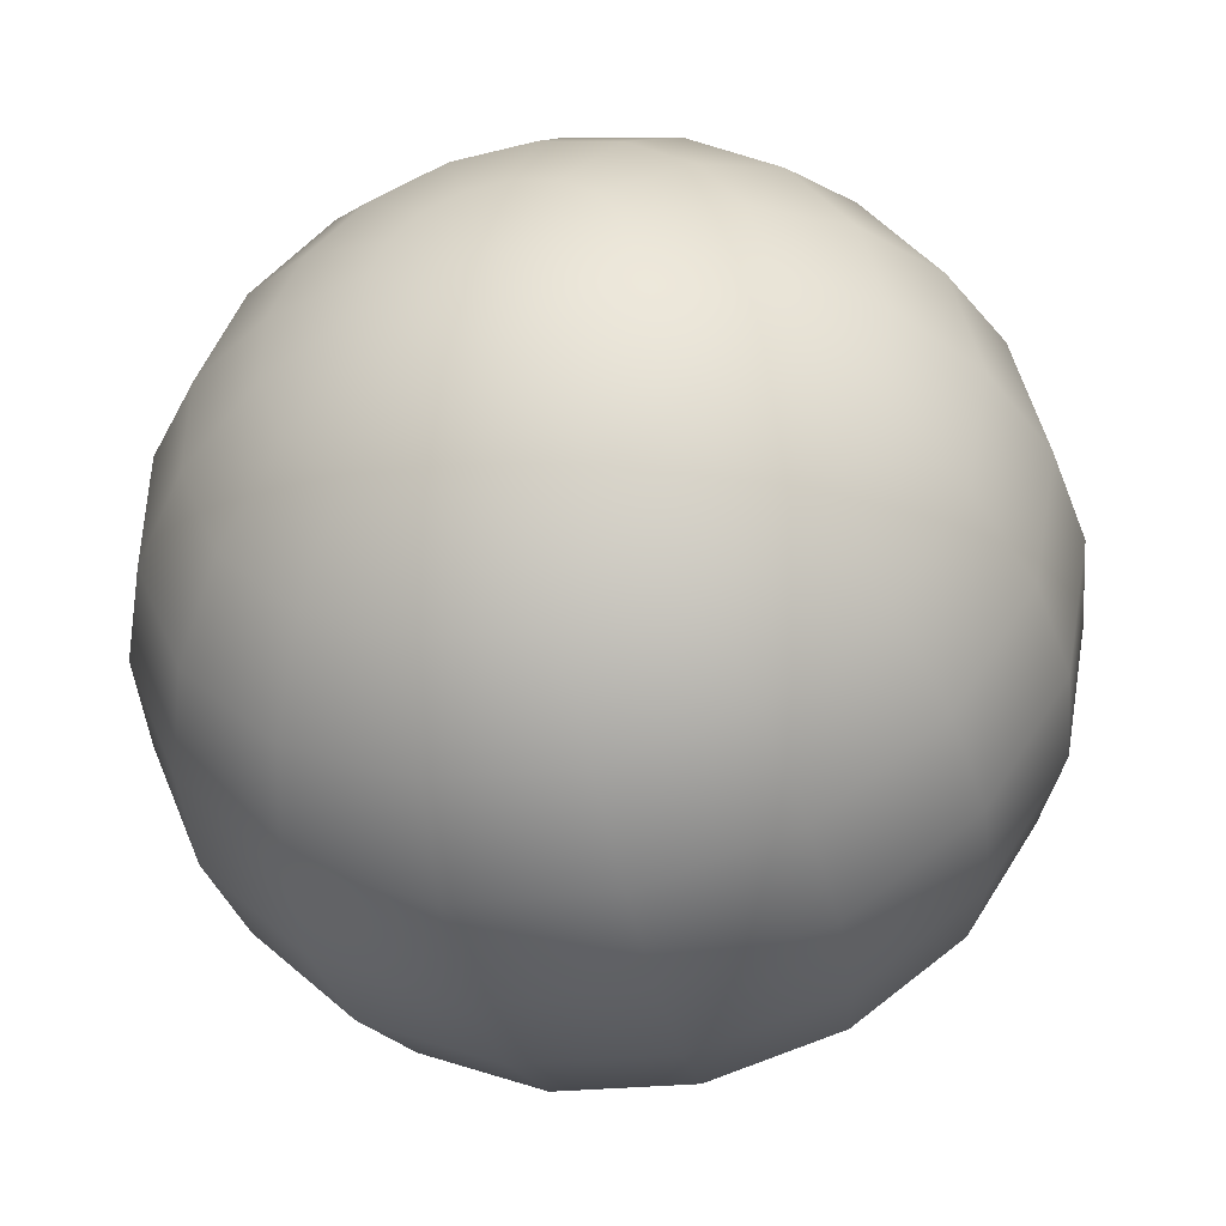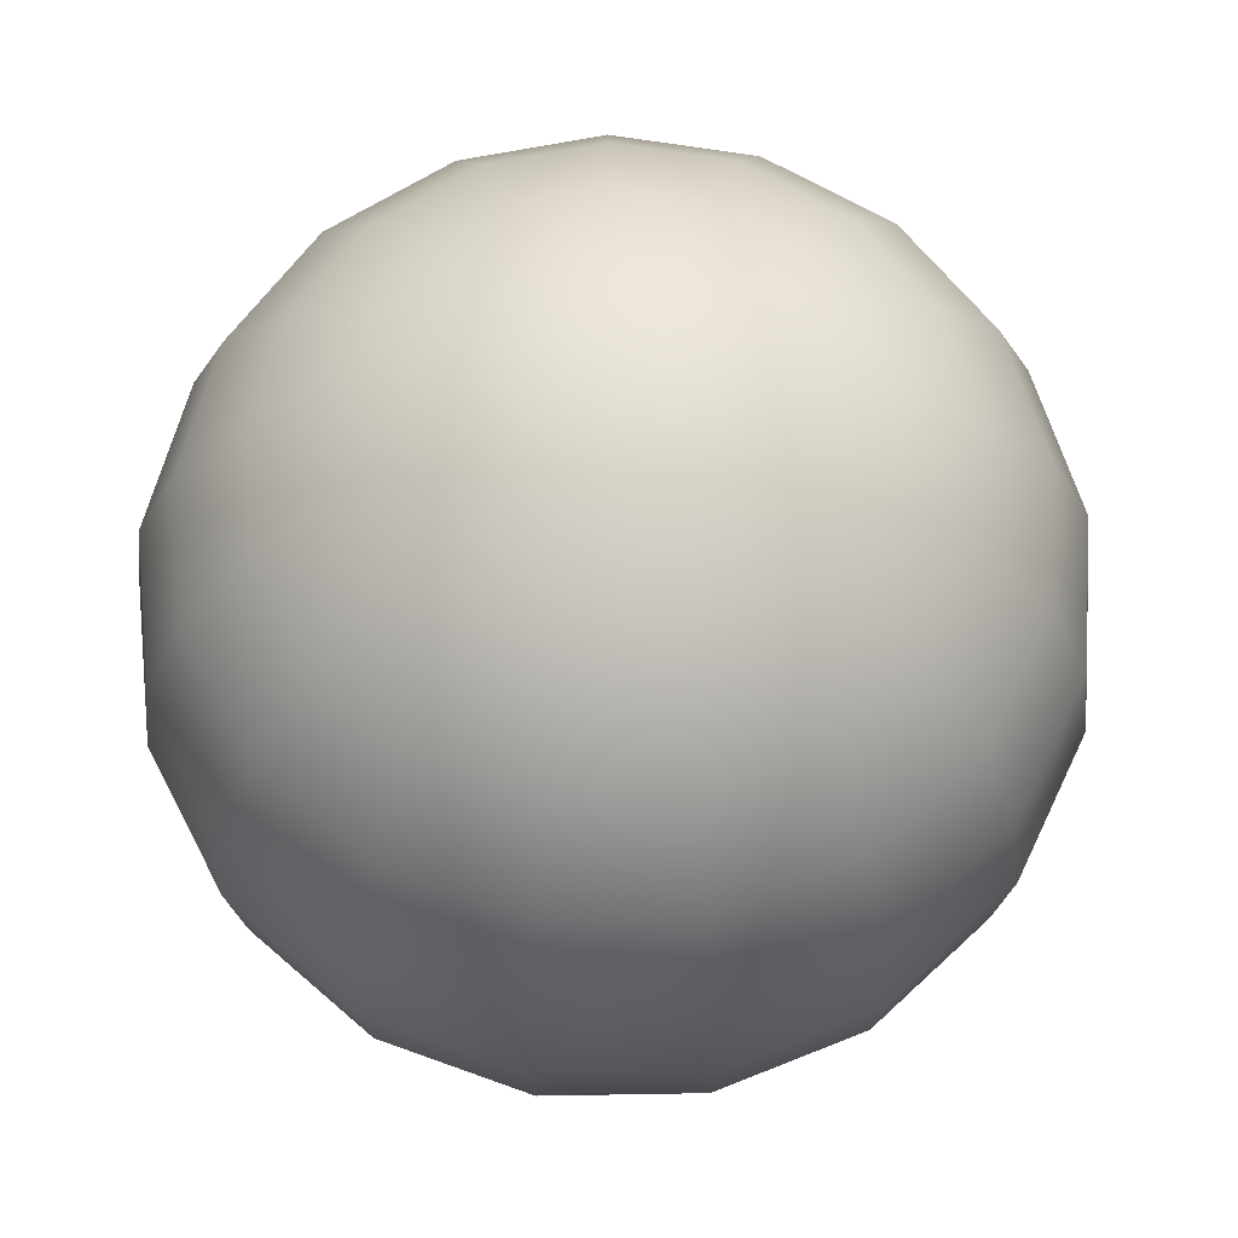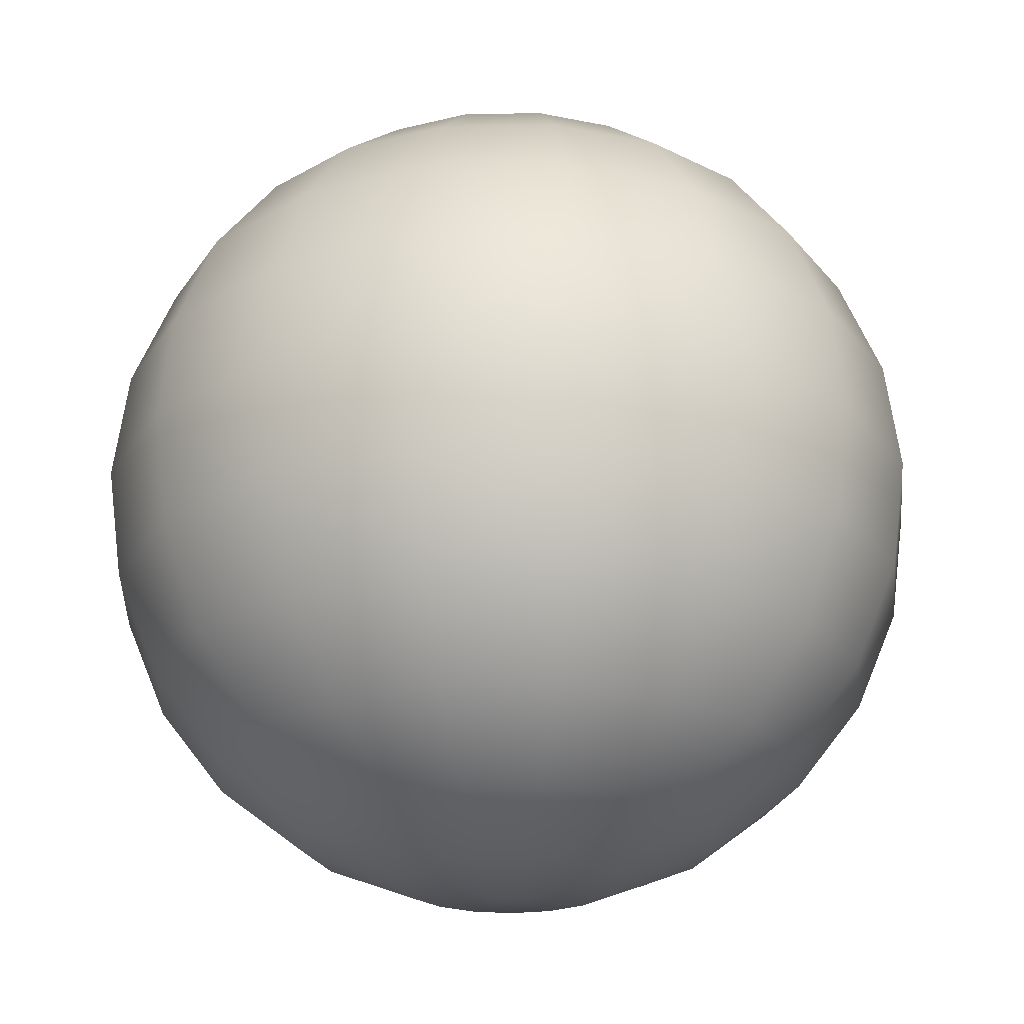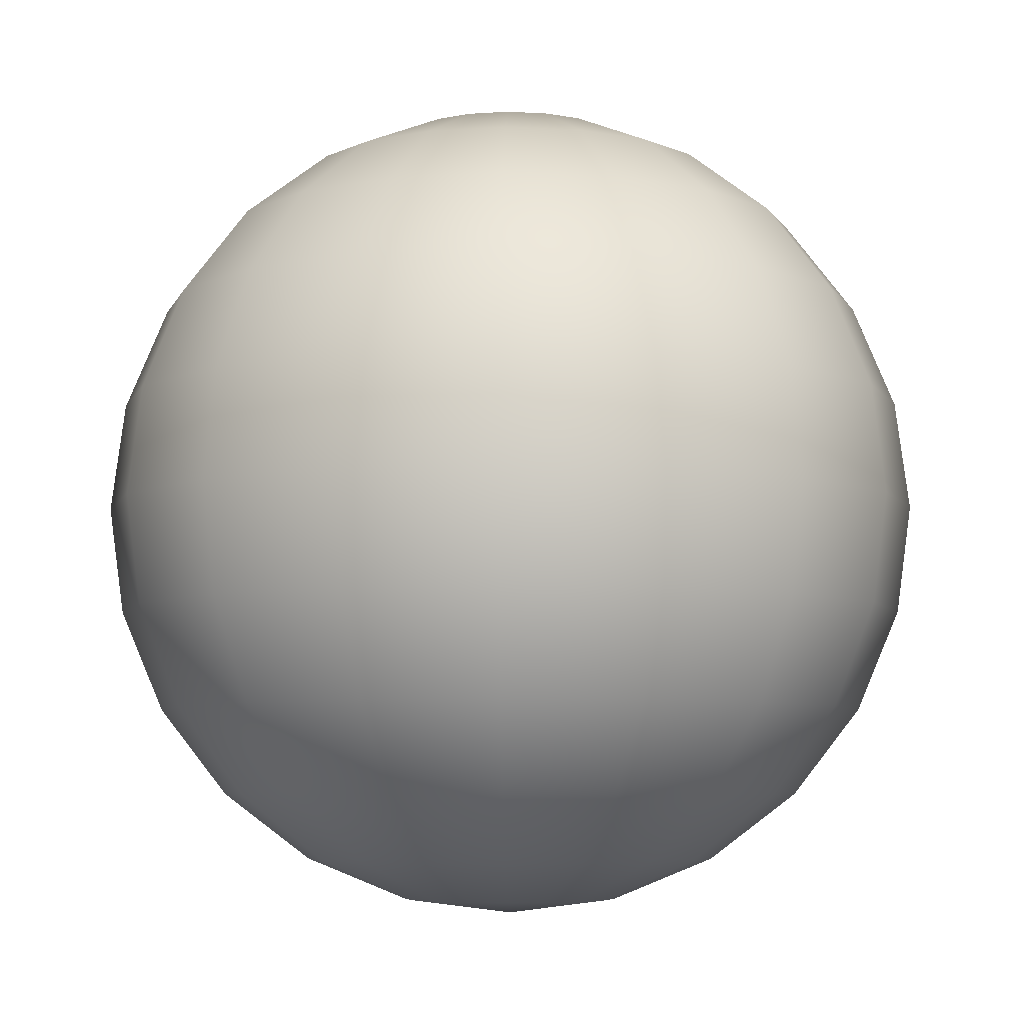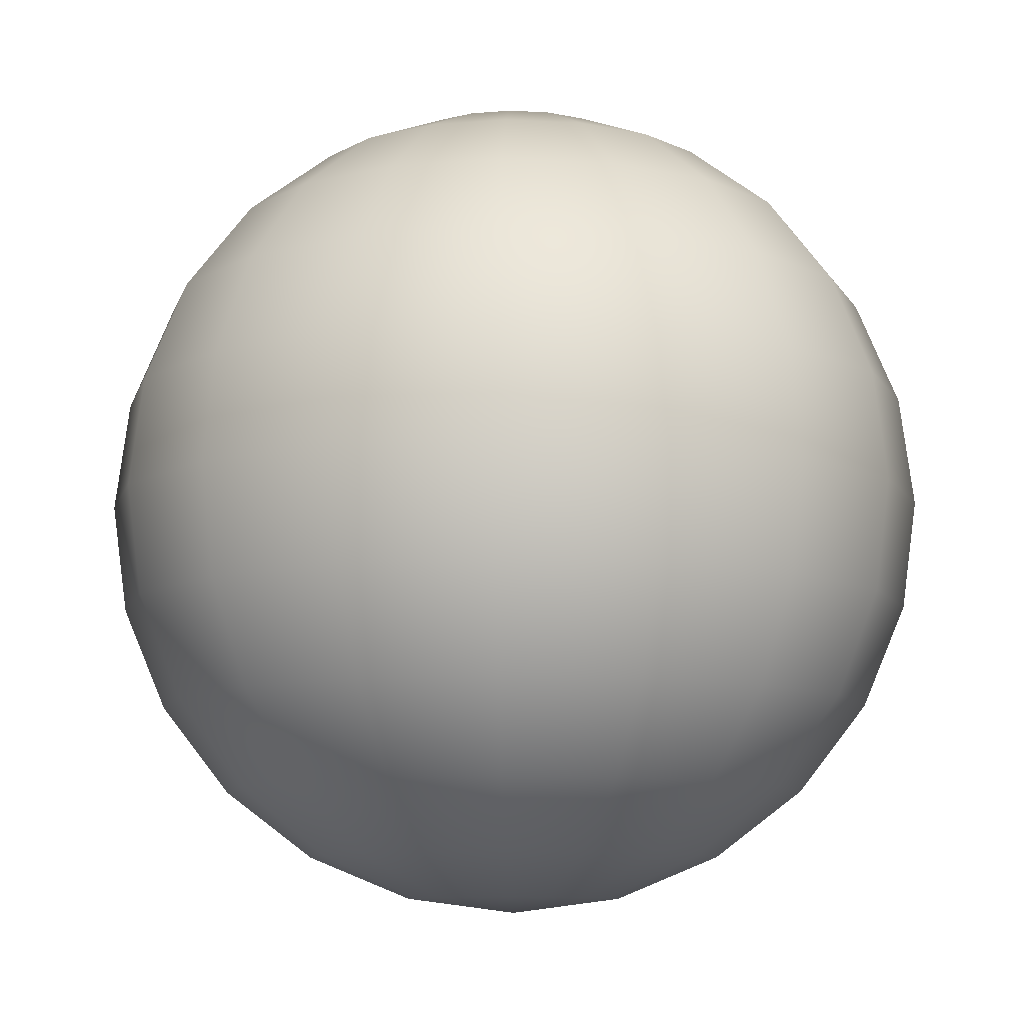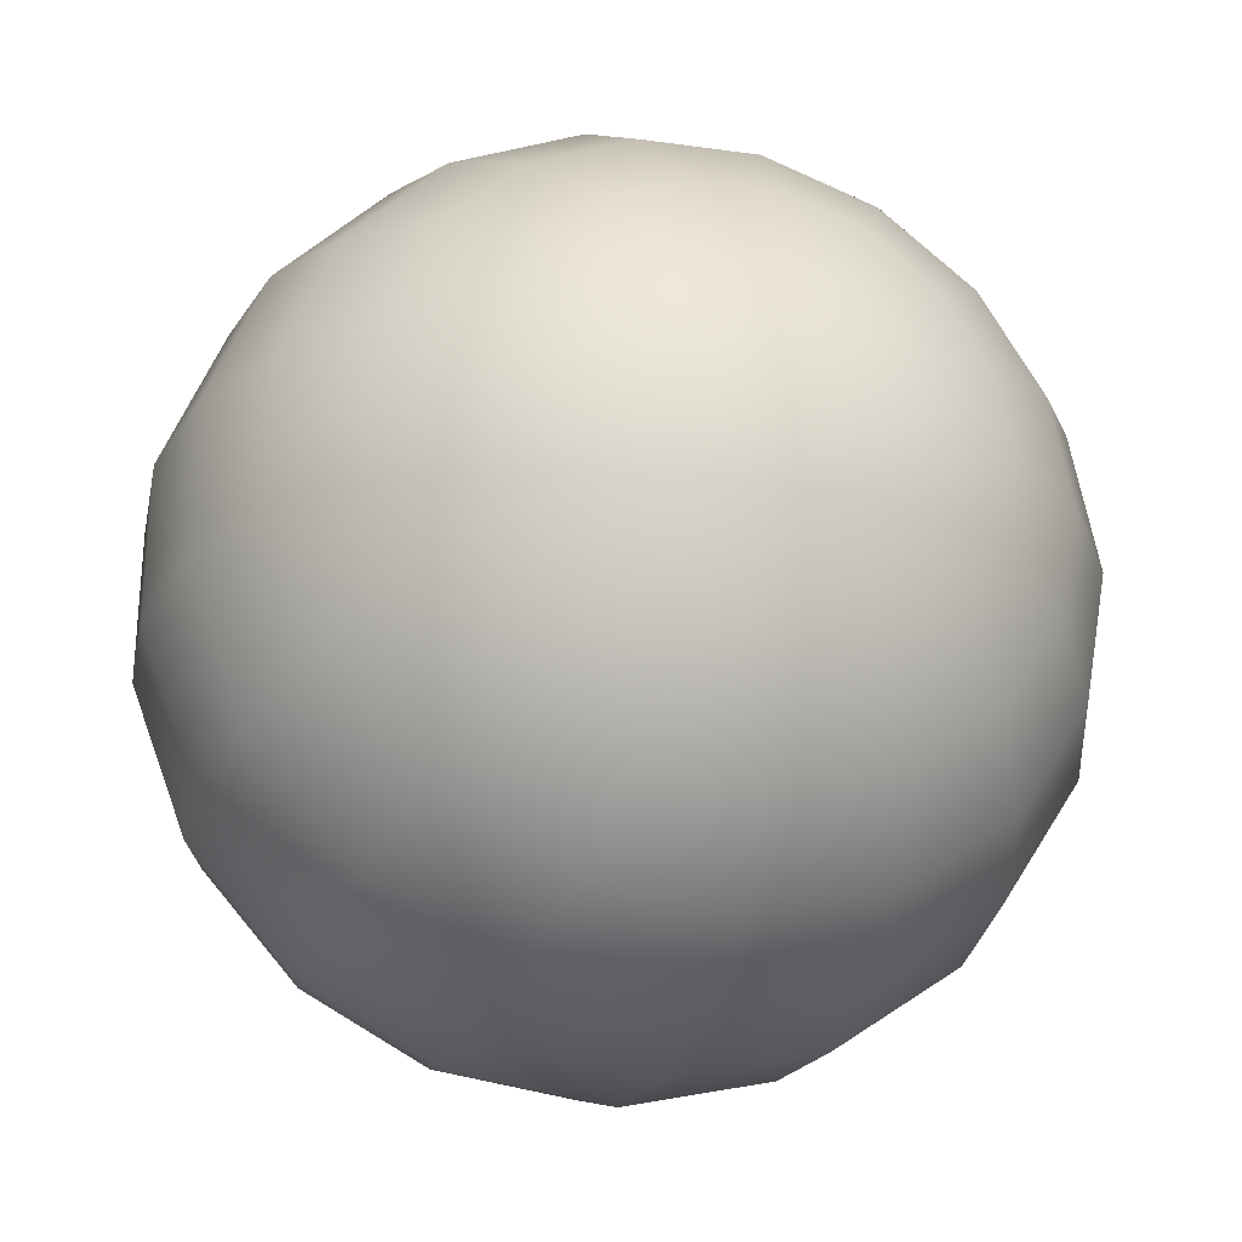
<metadata>
{"format":"obj","ext":"obj","renderer":"f3d","projection":"perspective","resolution":1024,"background":"white","views":[{"elev":-43.6,"azim":12.6,"up":"+Z"},{"elev":64.5,"azim":14.9,"up":"+Y"},{"elev":-23.1,"azim":17.7,"up":"+Y"},{"elev":-6.0,"azim":48.9,"up":"+Y"},{"elev":-9.2,"azim":-119.5,"up":"+Y"},{"elev":-29.0,"azim":-18.6,"up":"+Z"}]}
</metadata>
<code>
g
v -0.2703 0.6272 0.09178
v -0.2703 0.2272 0.09178
v -0.2185 0.6204 0.09178
v -0.222 0.6204 0.07308
v -0.2321 0.6204 0.05691
v -0.2472 0.6204 0.04544
v -0.2655 0.6204 0.04024
v -0.2845 0.6204 0.04199
v -0.3015 0.6204 0.05047
v -0.3143 0.6204 0.06453
v -0.3212 0.6204 0.08227
v -0.3212 0.6204 0.1013
v -0.3143 0.6204 0.119
v -0.3015 0.6204 0.1331
v -0.2845 0.6204 0.1416
v -0.2655 0.6204 0.1433
v -0.2472 0.6204 0.1381
v -0.2321 0.6204 0.1267
v -0.222 0.6204 0.1105
v -0.1703 0.6004 0.09178
v -0.1771 0.6004 0.05566
v -0.1964 0.6004 0.02441
v -0.2257 0.6004 0.002265
v -0.2611 0.6004 -0.007792
v -0.2977 0.6004 -0.004402
v -0.3306 0.6004 0.01198
v -0.3553 0.6004 0.03914
v -0.3686 0.6004 0.07341
v -0.3686 0.6004 0.1102
v -0.3553 0.6004 0.1444
v -0.3306 0.6004 0.1716
v -0.2977 0.6004 0.188
v -0.2611 0.6004 0.1914
v -0.2257 0.6004 0.1813
v -0.1964 0.6004 0.1592
v -0.1771 0.6004 0.1279
v -0.1289 0.5686 0.09178
v -0.1384 0.5686 0.04069
v -0.1658 0.5686 -0.003494
v -0.2073 0.5686 -0.03481
v -0.2573 0.5686 -0.04904
v -0.309 0.5686 -0.04424
v -0.3555 0.5686 -0.02108
v -0.3905 0.5686 0.01733
v -0.4093 0.5686 0.06579
v -0.4093 0.5686 0.1178
v -0.3905 0.5686 0.1662
v -0.3555 0.5686 0.2046
v -0.309 0.5686 0.2278
v -0.2573 0.5686 0.2326
v -0.2073 0.5686 0.2184
v -0.1658 0.5686 0.1871
v -0.1384 0.5686 0.1429
v -0.0971 0.5272 0.09178
v -0.1088 0.5272 0.02921
v -0.1423 0.5272 -0.02491
v -0.1931 0.5272 -0.06327
v -0.2543 0.5272 -0.08069
v -0.3177 0.5272 -0.07481
v -0.3747 0.5272 -0.04644
v -0.4176 0.5272 0.0006003
v -0.4406 0.5272 0.05995
v -0.4406 0.5272 0.1236
v -0.4176 0.5272 0.183
v -0.3747 0.5272 0.23
v -0.3177 0.5272 0.2584
v -0.2543 0.5272 0.2642
v -0.1931 0.5272 0.2468
v -0.1423 0.5272 0.2085
v -0.1088 0.5272 0.1543
v -0.07712 0.479 0.09178
v -0.09017 0.479 0.02199
v -0.1275 0.479 -0.03837
v -0.1842 0.479 -0.08115
v -0.2525 0.479 -0.1006
v -0.3232 0.479 -0.09403
v -0.3867 0.479 -0.06238
v -0.4346 0.479 -0.009918
v -0.4602 0.479 0.05628
v -0.4602 0.479 0.1273
v -0.4346 0.479 0.1935
v -0.3867 0.479 0.2459
v -0.3232 0.479 0.2776
v -0.2525 0.479 0.2841
v -0.1842 0.479 0.2647
v -0.1275 0.479 0.2219
v -0.09017 0.479 0.1616
v -0.07031 0.4272 0.09178
v -0.08381 0.4272 0.01953
v -0.1225 0.4272 -0.04296
v -0.1812 0.4272 -0.08725
v -0.2519 0.4272 -0.1074
v -0.325 0.4272 -0.1006
v -0.3908 0.4272 -0.06782
v -0.4404 0.4272 -0.01351
v -0.4669 0.4272 0.05503
v -0.4669 0.4272 0.1285
v -0.4404 0.4272 0.1971
v -0.3908 0.4272 0.2514
v -0.325 0.4272 0.2841
v -0.2519 0.4272 0.2909
v -0.1812 0.4272 0.2708
v -0.1225 0.4272 0.2265
v -0.08381 0.4272 0.164
v -0.07712 0.3754 0.09178
v -0.09017 0.3754 0.02199
v -0.1275 0.3754 -0.03837
v -0.1842 0.3754 -0.08115
v -0.2525 0.3754 -0.1006
v -0.3232 0.3754 -0.09403
v -0.3867 0.3754 -0.06238
v -0.4346 0.3754 -0.009918
v -0.4602 0.3754 0.05628
v -0.4602 0.3754 0.1273
v -0.4346 0.3754 0.1935
v -0.3867 0.3754 0.2459
v -0.3232 0.3754 0.2776
v -0.2525 0.3754 0.2841
v -0.1842 0.3754 0.2647
v -0.1275 0.3754 0.2219
v -0.09017 0.3754 0.1616
v -0.0971 0.3272 0.09178
v -0.1088 0.3272 0.02921
v -0.1423 0.3272 -0.02491
v -0.1931 0.3272 -0.06327
v -0.2543 0.3272 -0.08069
v -0.3177 0.3272 -0.07481
v -0.3747 0.3272 -0.04644
v -0.4176 0.3272 0.0006003
v -0.4406 0.3272 0.05995
v -0.4406 0.3272 0.1236
v -0.4176 0.3272 0.183
v -0.3747 0.3272 0.23
v -0.3177 0.3272 0.2584
v -0.2543 0.3272 0.2642
v -0.1931 0.3272 0.2468
v -0.1423 0.3272 0.2085
v -0.1088 0.3272 0.1543
v -0.1289 0.2858 0.09178
v -0.1384 0.2858 0.04069
v -0.1658 0.2858 -0.003494
v -0.2073 0.2858 -0.03481
v -0.2573 0.2858 -0.04904
v -0.309 0.2858 -0.04424
v -0.3555 0.2858 -0.02108
v -0.3905 0.2858 0.01733
v -0.4093 0.2858 0.06579
v -0.4093 0.2858 0.1178
v -0.3905 0.2858 0.1662
v -0.3555 0.2858 0.2046
v -0.309 0.2858 0.2278
v -0.2573 0.2858 0.2326
v -0.2073 0.2858 0.2184
v -0.1658 0.2858 0.1871
v -0.1384 0.2858 0.1429
v -0.1703 0.254 0.09178
v -0.1771 0.254 0.05566
v -0.1964 0.254 0.02441
v -0.2257 0.254 0.002265
v -0.2611 0.254 -0.007792
v -0.2977 0.254 -0.004402
v -0.3306 0.254 0.01198
v -0.3553 0.254 0.03914
v -0.3686 0.254 0.07341
v -0.3686 0.254 0.1102
v -0.3553 0.254 0.1444
v -0.3306 0.254 0.1716
v -0.2977 0.254 0.188
v -0.2611 0.254 0.1914
v -0.2257 0.254 0.1813
v -0.1964 0.254 0.1592
v -0.1771 0.254 0.1279
v -0.2185 0.234 0.09178
v -0.222 0.234 0.07308
v -0.2321 0.234 0.05691
v -0.2472 0.234 0.04544
v -0.2655 0.234 0.04024
v -0.2845 0.234 0.04199
v -0.3015 0.234 0.05047
v -0.3143 0.234 0.06453
v -0.3212 0.234 0.08227
v -0.3212 0.234 0.1013
v -0.3143 0.234 0.119
v -0.3015 0.234 0.1331
v -0.2845 0.234 0.1416
v -0.2655 0.234 0.1433
v -0.2472 0.234 0.1381
v -0.2321 0.234 0.1267
v -0.222 0.234 0.1105
g
f 1 3 4
f 1 4 5
f 1 5 6
f 1 6 7
f 1 7 8
f 1 8 9
f 1 9 10
f 1 10 11
f 1 11 12
f 1 12 13
f 1 13 14
f 1 14 15
f 1 15 16
f 1 16 17
f 1 17 18
f 1 18 19
f 1 19 3
f 3 21 4
f 3 20 21
f 4 22 5
f 4 21 22
f 5 23 6
f 5 22 23
f 6 24 7
f 6 23 24
f 7 25 8
f 7 24 25
f 8 26 9
f 8 25 26
f 9 27 10
f 9 26 27
f 10 28 11
f 10 27 28
f 11 29 12
f 11 28 29
f 12 30 13
f 12 29 30
f 13 31 14
f 13 30 31
f 14 32 15
f 14 31 32
f 15 33 16
f 15 32 33
f 16 34 17
f 16 33 34
f 17 35 18
f 17 34 35
f 18 36 19
f 18 35 36
f 19 20 3
f 19 36 20
f 20 38 21
f 20 37 38
f 21 39 22
f 21 38 39
f 22 40 23
f 22 39 40
f 23 41 24
f 23 40 41
f 24 42 25
f 24 41 42
f 25 43 26
f 25 42 43
f 26 44 27
f 26 43 44
f 27 45 28
f 27 44 45
f 28 46 29
f 28 45 46
f 29 47 30
f 29 46 47
f 30 48 31
f 30 47 48
f 31 49 32
f 31 48 49
f 32 50 33
f 32 49 50
f 33 51 34
f 33 50 51
f 34 52 35
f 34 51 52
f 35 53 36
f 35 52 53
f 36 37 20
f 36 53 37
f 37 55 38
f 37 54 55
f 38 56 39
f 38 55 56
f 39 57 40
f 39 56 57
f 40 58 41
f 40 57 58
f 41 59 42
f 41 58 59
f 42 60 43
f 42 59 60
f 43 61 44
f 43 60 61
f 44 62 45
f 44 61 62
f 45 63 46
f 45 62 63
f 46 64 47
f 46 63 64
f 47 65 48
f 47 64 65
f 48 66 49
f 48 65 66
f 49 67 50
f 49 66 67
f 50 68 51
f 50 67 68
f 51 69 52
f 51 68 69
f 52 70 53
f 52 69 70
f 53 54 37
f 53 70 54
f 54 72 55
f 54 71 72
f 55 73 56
f 55 72 73
f 56 74 57
f 56 73 74
f 57 75 58
f 57 74 75
f 58 76 59
f 58 75 76
f 59 77 60
f 59 76 77
f 60 78 61
f 60 77 78
f 61 79 62
f 61 78 79
f 62 80 63
f 62 79 80
f 63 81 64
f 63 80 81
f 64 82 65
f 64 81 82
f 65 83 66
f 65 82 83
f 66 84 67
f 66 83 84
f 67 85 68
f 67 84 85
f 68 86 69
f 68 85 86
f 69 87 70
f 69 86 87
f 70 71 54
f 70 87 71
f 71 89 72
f 71 88 89
f 72 90 73
f 72 89 90
f 73 91 74
f 73 90 91
f 74 92 75
f 74 91 92
f 75 93 76
f 75 92 93
f 76 94 77
f 76 93 94
f 77 95 78
f 77 94 95
f 78 96 79
f 78 95 96
f 79 97 80
f 79 96 97
f 80 98 81
f 80 97 98
f 81 99 82
f 81 98 99
f 82 100 83
f 82 99 100
f 83 101 84
f 83 100 101
f 84 102 85
f 84 101 102
f 85 103 86
f 85 102 103
f 86 104 87
f 86 103 104
f 87 88 71
f 87 104 88
f 88 106 89
f 88 105 106
f 89 107 90
f 89 106 107
f 90 108 91
f 90 107 108
f 91 109 92
f 91 108 109
f 92 110 93
f 92 109 110
f 93 111 94
f 93 110 111
f 94 112 95
f 94 111 112
f 95 113 96
f 95 112 113
f 96 114 97
f 96 113 114
f 97 115 98
f 97 114 115
f 98 116 99
f 98 115 116
f 99 117 100
f 99 116 117
f 100 118 101
f 100 117 118
f 101 119 102
f 101 118 119
f 102 120 103
f 102 119 120
f 103 121 104
f 103 120 121
f 104 105 88
f 104 121 105
f 105 123 106
f 105 122 123
f 106 124 107
f 106 123 124
f 107 125 108
f 107 124 125
f 108 126 109
f 108 125 126
f 109 127 110
f 109 126 127
f 110 128 111
f 110 127 128
f 111 129 112
f 111 128 129
f 112 130 113
f 112 129 130
f 113 131 114
f 113 130 131
f 114 132 115
f 114 131 132
f 115 133 116
f 115 132 133
f 116 134 117
f 116 133 134
f 117 135 118
f 117 134 135
f 118 136 119
f 118 135 136
f 119 137 120
f 119 136 137
f 120 138 121
f 120 137 138
f 121 122 105
f 121 138 122
f 122 140 123
f 122 139 140
f 123 141 124
f 123 140 141
f 124 142 125
f 124 141 142
f 125 143 126
f 125 142 143
f 126 144 127
f 126 143 144
f 127 145 128
f 127 144 145
f 128 146 129
f 128 145 146
f 129 147 130
f 129 146 147
f 130 148 131
f 130 147 148
f 131 149 132
f 131 148 149
f 132 150 133
f 132 149 150
f 133 151 134
f 133 150 151
f 134 152 135
f 134 151 152
f 135 153 136
f 135 152 153
f 136 154 137
f 136 153 154
f 137 155 138
f 137 154 155
f 138 139 122
f 138 155 139
f 139 157 140
f 139 156 157
f 140 158 141
f 140 157 158
f 141 159 142
f 141 158 159
f 142 160 143
f 142 159 160
f 143 161 144
f 143 160 161
f 144 162 145
f 144 161 162
f 145 163 146
f 145 162 163
f 146 164 147
f 146 163 164
f 147 165 148
f 147 164 165
f 148 166 149
f 148 165 166
f 149 167 150
f 149 166 167
f 150 168 151
f 150 167 168
f 151 169 152
f 151 168 169
f 152 170 153
f 152 169 170
f 153 171 154
f 153 170 171
f 154 172 155
f 154 171 172
f 155 156 139
f 155 172 156
f 156 174 157
f 156 173 174
f 157 175 158
f 157 174 175
f 158 176 159
f 158 175 176
f 159 177 160
f 159 176 177
f 160 178 161
f 160 177 178
f 161 179 162
f 161 178 179
f 162 180 163
f 162 179 180
f 163 181 164
f 163 180 181
f 164 182 165
f 164 181 182
f 165 183 166
f 165 182 183
f 166 184 167
f 166 183 184
f 167 185 168
f 167 184 185
f 168 186 169
f 168 185 186
f 169 187 170
f 169 186 187
f 170 188 171
f 170 187 188
f 171 189 172
f 171 188 189
f 172 173 156
f 172 189 173
f 173 2 174
f 174 2 175
f 175 2 176
f 176 2 177
f 177 2 178
f 178 2 179
f 179 2 180
f 180 2 181
f 181 2 182
f 182 2 183
f 183 2 184
f 184 2 185
f 185 2 186
f 186 2 187
f 187 2 188
f 188 2 189
f 189 2 173

</code>
